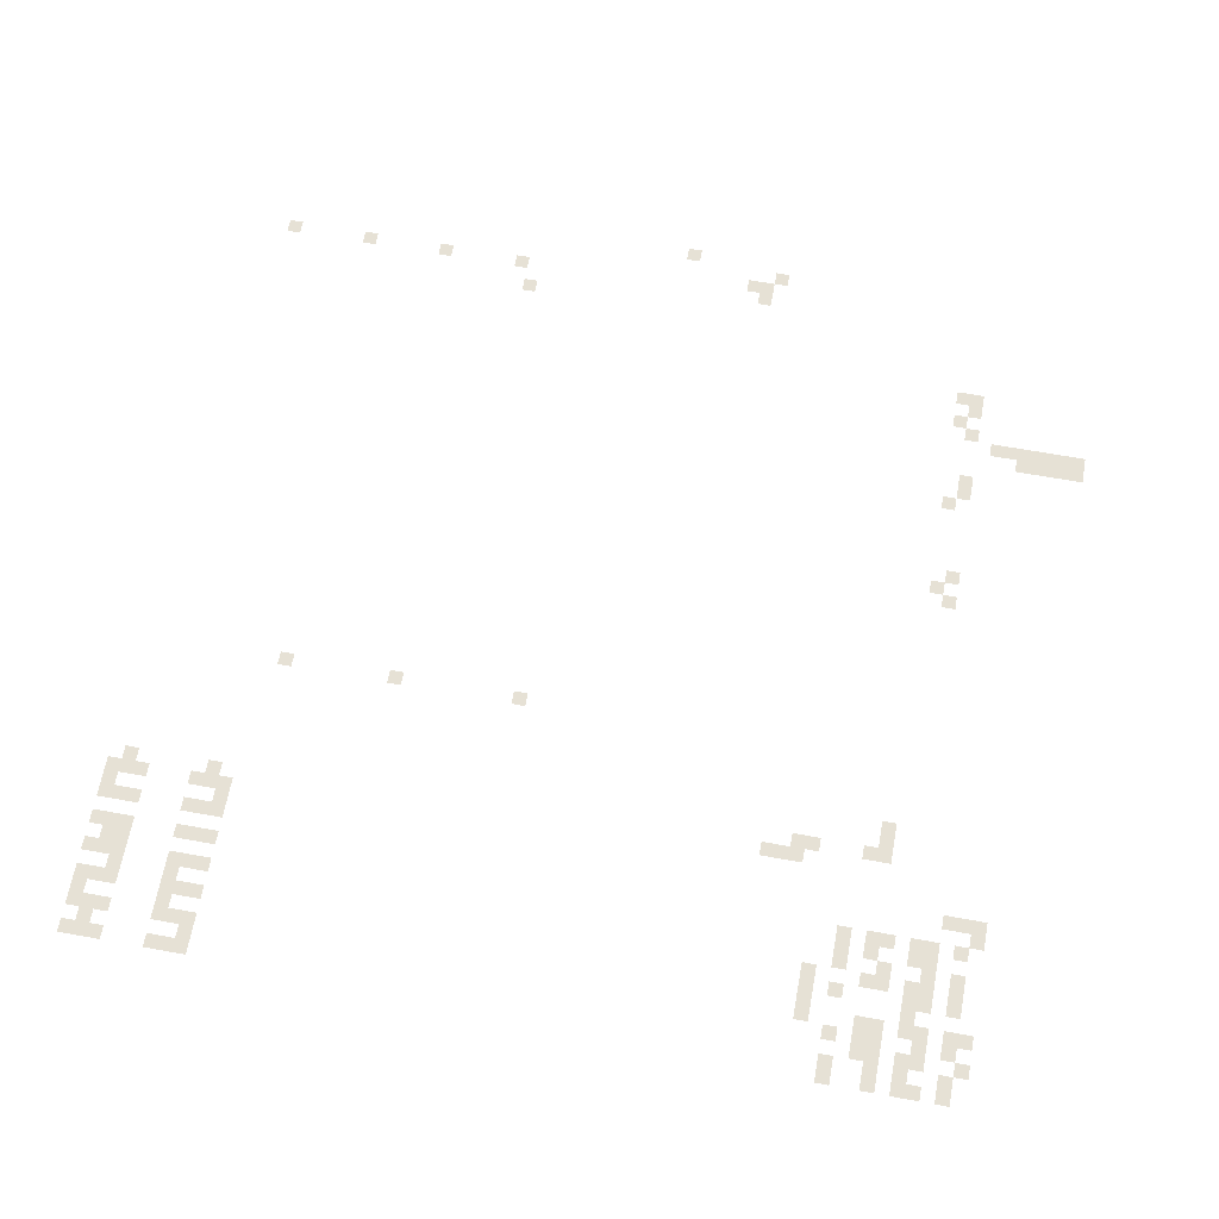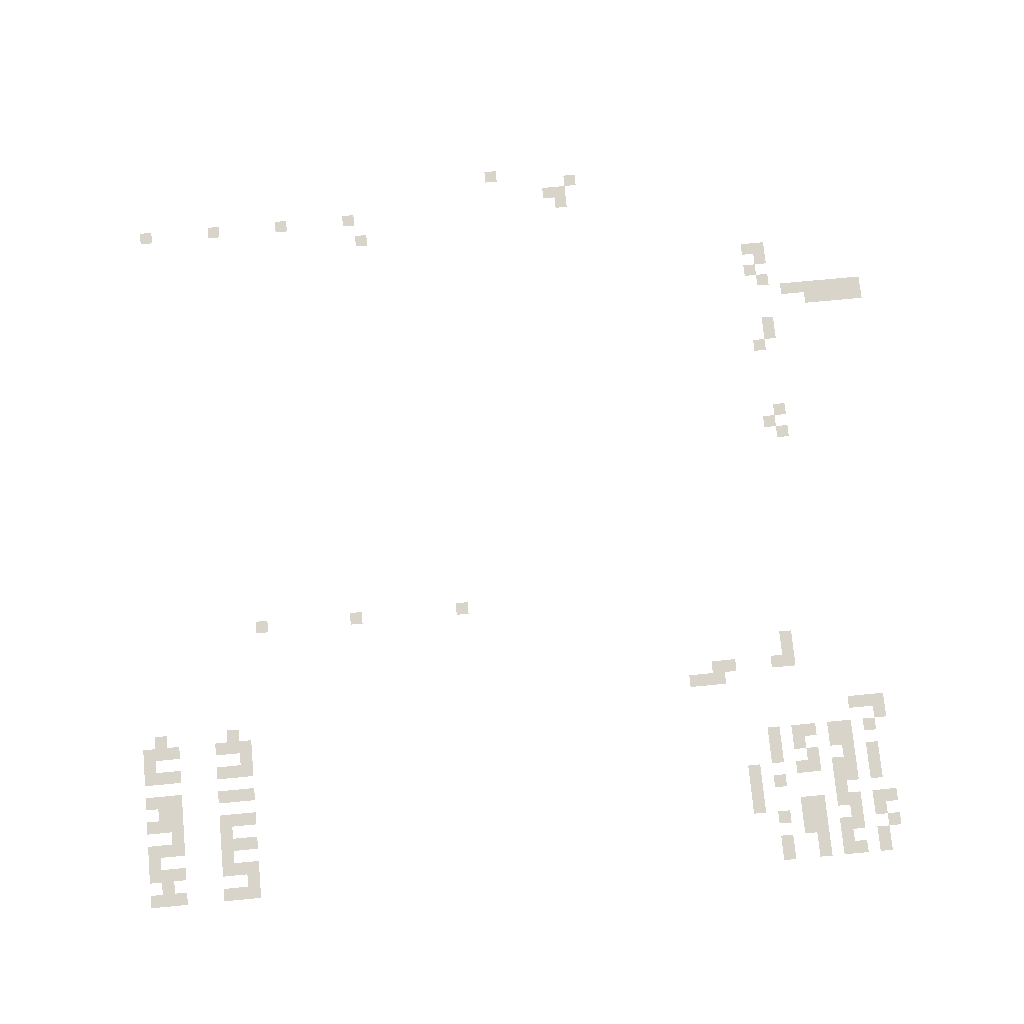
<metadata>
{"format":"obj","ext":"obj","renderer":"f3d","projection":"perspective","resolution":1024,"background":"white","views":[{"elev":64.8,"azim":10.4,"up":"+Z"},{"elev":75.7,"azim":-5.4,"up":"+Z"}]}
</metadata>
<code>
v -49.07 -30.93 0
v -50.13 -30.93 0
v -50.13 -29.87 0
v -49.07 -29.87 0
v -41.6 -32 0
v -42.67 -32 0
v -42.67 -30.93 0
v -41.6 -30.93 0
v -42.67 -33.07 0
v -43.73 -33.07 0
v -43.73 -32 0
v -42.67 -32 0
v -43.73 -33.07 0
v -44.8 -33.07 0
v -44.8 -32 0
v -43.73 -32 0
v -42.67 -34.13 0
v -43.73 -34.13 0
v -43.73 -33.07 0
v -42.67 -33.07 0
v -62.93 -34.13 0
v -64 -34.13 0
v -64 -33.07 0
v -62.93 -33.07 0
v -69.33 -34.13 0
v -70.4 -34.13 0
v -70.4 -33.07 0
v -69.33 -33.07 0
v -75.73 -34.13 0
v -76.8 -34.13 0
v -76.8 -33.07 0
v -75.73 -33.07 0
v -82.13 -34.13 0
v -83.2 -34.13 0
v -83.2 -33.07 0
v -82.13 -33.07 0
v -61.87 -36.27 0
v -62.93 -36.27 0
v -62.93 -35.2 0
v -61.87 -35.2 0
v -24.53 -40.53 0
v -25.6 -40.53 0
v -25.6 -39.47 0
v -24.53 -39.47 0
v -25.6 -40.53 0
v -26.67 -40.53 0
v -26.67 -39.47 0
v -25.6 -39.47 0
v -24.53 -41.6 0
v -25.6 -41.6 0
v -25.6 -40.53 0
v -24.53 -40.53 0
v -25.6 -42.67 0
v -26.67 -42.67 0
v -26.67 -41.6 0
v -25.6 -41.6 0
v -24.53 -43.73 0
v -25.6 -43.73 0
v -25.6 -42.67 0
v -24.53 -42.67 0
v -16 -44.8 0
v -17.07 -44.8 0
v -17.07 -43.73 0
v -16 -43.73 0
v -17.07 -44.8 0
v -18.13 -44.8 0
v -18.13 -43.73 0
v -17.07 -43.73 0
v -18.13 -44.8 0
v -19.2 -44.8 0
v -19.2 -43.73 0
v -18.13 -43.73 0
v -19.2 -44.8 0
v -20.27 -44.8 0
v -20.27 -43.73 0
v -19.2 -43.73 0
v -20.27 -44.8 0
v -21.33 -44.8 0
v -21.33 -43.73 0
v -20.27 -43.73 0
v -21.33 -44.8 0
v -22.4 -44.8 0
v -22.4 -43.73 0
v -21.33 -43.73 0
v -22.4 -44.8 0
v -23.47 -44.8 0
v -23.47 -43.73 0
v -22.4 -43.73 0
v -16 -45.87 0
v -17.07 -45.87 0
v -17.07 -44.8 0
v -16 -44.8 0
v -17.07 -45.87 0
v -18.13 -45.87 0
v -18.13 -44.8 0
v -17.07 -44.8 0
v -18.13 -45.87 0
v -19.2 -45.87 0
v -19.2 -44.8 0
v -18.13 -44.8 0
v -19.2 -45.87 0
v -20.27 -45.87 0
v -20.27 -44.8 0
v -19.2 -44.8 0
v -20.27 -45.87 0
v -21.33 -45.87 0
v -21.33 -44.8 0
v -20.27 -44.8 0
v -24.53 -48 0
v -25.6 -48 0
v -25.6 -46.93 0
v -24.53 -46.93 0
v -24.53 -49.07 0
v -25.6 -49.07 0
v -25.6 -48 0
v -24.53 -48 0
v -25.6 -50.13 0
v -26.67 -50.13 0
v -26.67 -49.07 0
v -25.6 -49.07 0
v -24.53 -56.53 0
v -25.6 -56.53 0
v -25.6 -55.47 0
v -24.53 -55.47 0
v -25.6 -57.6 0
v -26.67 -57.6 0
v -26.67 -56.53 0
v -25.6 -56.53 0
v -24.53 -58.67 0
v -25.6 -58.67 0
v -25.6 -57.6 0
v -24.53 -57.6 0
v -55.47 -72.53 0
v -56.53 -72.53 0
v -56.53 -71.47 0
v -55.47 -71.47 0
v -65.07 -72.53 0
v -66.13 -72.53 0
v -66.13 -71.47 0
v -65.07 -71.47 0
v -73.6 -72.53 0
v -74.67 -72.53 0
v -74.67 -71.47 0
v -73.6 -71.47 0
v -26.67 -77.87 0
v -27.73 -77.87 0
v -27.73 -76.8 0
v -26.67 -76.8 0
v -26.67 -78.93 0
v -27.73 -78.93 0
v -27.73 -77.87 0
v -26.67 -77.87 0
v -26.67 -80 0
v -27.73 -80 0
v -27.73 -78.93 0
v -26.67 -78.93 0
v -27.73 -80 0
v -28.8 -80 0
v -28.8 -78.93 0
v -27.73 -78.93 0
v -32 -80 0
v -33.07 -80 0
v -33.07 -78.93 0
v -32 -78.93 0
v -33.07 -80 0
v -34.13 -80 0
v -34.13 -78.93 0
v -33.07 -78.93 0
v -33.07 -81.07 0
v -34.13 -81.07 0
v -34.13 -80 0
v -33.07 -80 0
v -34.13 -81.07 0
v -35.2 -81.07 0
v -35.2 -80 0
v -34.13 -80 0
v -35.2 -81.07 0
v -36.27 -81.07 0
v -36.27 -80 0
v -35.2 -80 0
v -76.8 -82.13 0
v -77.87 -82.13 0
v -77.87 -81.07 0
v -76.8 -81.07 0
v -83.2 -82.13 0
v -84.27 -82.13 0
v -84.27 -81.07 0
v -83.2 -81.07 0
v -75.73 -83.2 0
v -76.8 -83.2 0
v -76.8 -82.13 0
v -75.73 -82.13 0
v -76.8 -83.2 0
v -77.87 -83.2 0
v -77.87 -82.13 0
v -76.8 -82.13 0
v -77.87 -83.2 0
v -78.93 -83.2 0
v -78.93 -82.13 0
v -77.87 -82.13 0
v -82.13 -83.2 0
v -83.2 -83.2 0
v -83.2 -82.13 0
v -82.13 -82.13 0
v -83.2 -83.2 0
v -84.27 -83.2 0
v -84.27 -82.13 0
v -83.2 -82.13 0
v -84.27 -83.2 0
v -85.33 -83.2 0
v -85.33 -82.13 0
v -84.27 -82.13 0
v -19.2 -84.27 0
v -20.27 -84.27 0
v -20.27 -83.2 0
v -19.2 -83.2 0
v -20.27 -84.27 0
v -21.33 -84.27 0
v -21.33 -83.2 0
v -20.27 -83.2 0
v -21.33 -84.27 0
v -22.4 -84.27 0
v -22.4 -83.2 0
v -21.33 -83.2 0
v -75.73 -84.27 0
v -76.8 -84.27 0
v -76.8 -83.2 0
v -75.73 -83.2 0
v -84.27 -84.27 0
v -85.33 -84.27 0
v -85.33 -83.2 0
v -84.27 -83.2 0
v -19.2 -85.33 0
v -20.27 -85.33 0
v -20.27 -84.27 0
v -19.2 -84.27 0
v -75.73 -85.33 0
v -76.8 -85.33 0
v -76.8 -84.27 0
v -75.73 -84.27 0
v -76.8 -85.33 0
v -77.87 -85.33 0
v -77.87 -84.27 0
v -76.8 -84.27 0
v -77.87 -85.33 0
v -78.93 -85.33 0
v -78.93 -84.27 0
v -77.87 -84.27 0
v -82.13 -85.33 0
v -83.2 -85.33 0
v -83.2 -84.27 0
v -82.13 -84.27 0
v -83.2 -85.33 0
v -84.27 -85.33 0
v -84.27 -84.27 0
v -83.2 -84.27 0
v -84.27 -85.33 0
v -85.33 -85.33 0
v -85.33 -84.27 0
v -84.27 -84.27 0
v -20.27 -86.4 0
v -21.33 -86.4 0
v -21.33 -85.33 0
v -20.27 -85.33 0
v -22.4 -86.4 0
v -23.47 -86.4 0
v -23.47 -85.33 0
v -22.4 -85.33 0
v -23.47 -86.4 0
v -24.53 -86.4 0
v -24.53 -85.33 0
v -23.47 -85.33 0
v -25.6 -86.4 0
v -26.67 -86.4 0
v -26.67 -85.33 0
v -25.6 -85.33 0
v -26.67 -86.4 0
v -27.73 -86.4 0
v -27.73 -85.33 0
v -26.67 -85.33 0
v -28.8 -86.4 0
v -29.87 -86.4 0
v -29.87 -85.33 0
v -28.8 -85.33 0
v -22.4 -87.47 0
v -23.47 -87.47 0
v -23.47 -86.4 0
v -22.4 -86.4 0
v -23.47 -87.47 0
v -24.53 -87.47 0
v -24.53 -86.4 0
v -23.47 -86.4 0
v -26.67 -87.47 0
v -27.73 -87.47 0
v -27.73 -86.4 0
v -26.67 -86.4 0
v -28.8 -87.47 0
v -29.87 -87.47 0
v -29.87 -86.4 0
v -28.8 -86.4 0
v -75.73 -87.47 0
v -76.8 -87.47 0
v -76.8 -86.4 0
v -75.73 -86.4 0
v -76.8 -87.47 0
v -77.87 -87.47 0
v -77.87 -86.4 0
v -76.8 -86.4 0
v -77.87 -87.47 0
v -78.93 -87.47 0
v -78.93 -86.4 0
v -77.87 -86.4 0
v -82.13 -87.47 0
v -83.2 -87.47 0
v -83.2 -86.4 0
v -82.13 -86.4 0
v -83.2 -87.47 0
v -84.27 -87.47 0
v -84.27 -86.4 0
v -83.2 -86.4 0
v -84.27 -87.47 0
v -85.33 -87.47 0
v -85.33 -86.4 0
v -84.27 -86.4 0
v -20.27 -88.53 0
v -21.33 -88.53 0
v -21.33 -87.47 0
v -20.27 -87.47 0
v -22.4 -88.53 0
v -23.47 -88.53 0
v -23.47 -87.47 0
v -22.4 -87.47 0
v -25.6 -88.53 0
v -26.67 -88.53 0
v -26.67 -87.47 0
v -25.6 -87.47 0
v -28.8 -88.53 0
v -29.87 -88.53 0
v -29.87 -87.47 0
v -28.8 -87.47 0
v -82.13 -88.53 0
v -83.2 -88.53 0
v -83.2 -87.47 0
v -82.13 -87.47 0
v -83.2 -88.53 0
v -84.27 -88.53 0
v -84.27 -87.47 0
v -83.2 -87.47 0
v -20.27 -89.6 0
v -21.33 -89.6 0
v -21.33 -88.53 0
v -20.27 -88.53 0
v -22.4 -89.6 0
v -23.47 -89.6 0
v -23.47 -88.53 0
v -22.4 -88.53 0
v -23.47 -89.6 0
v -24.53 -89.6 0
v -24.53 -88.53 0
v -23.47 -88.53 0
v -25.6 -89.6 0
v -26.67 -89.6 0
v -26.67 -88.53 0
v -25.6 -88.53 0
v -26.67 -89.6 0
v -27.73 -89.6 0
v -27.73 -88.53 0
v -26.67 -88.53 0
v -30.93 -89.6 0
v -32 -89.6 0
v -32 -88.53 0
v -30.93 -88.53 0
v -75.73 -89.6 0
v -76.8 -89.6 0
v -76.8 -88.53 0
v -75.73 -88.53 0
v -76.8 -89.6 0
v -77.87 -89.6 0
v -77.87 -88.53 0
v -76.8 -88.53 0
v -77.87 -89.6 0
v -78.93 -89.6 0
v -78.93 -88.53 0
v -77.87 -88.53 0
v -82.13 -89.6 0
v -83.2 -89.6 0
v -83.2 -88.53 0
v -82.13 -88.53 0
v -83.2 -89.6 0
v -84.27 -89.6 0
v -84.27 -88.53 0
v -83.2 -88.53 0
v -84.27 -89.6 0
v -85.33 -89.6 0
v -85.33 -88.53 0
v -84.27 -88.53 0
v -20.27 -90.67 0
v -21.33 -90.67 0
v -21.33 -89.6 0
v -20.27 -89.6 0
v -22.4 -90.67 0
v -23.47 -90.67 0
v -23.47 -89.6 0
v -22.4 -89.6 0
v -23.47 -90.67 0
v -24.53 -90.67 0
v -24.53 -89.6 0
v -23.47 -89.6 0
v -28.8 -90.67 0
v -29.87 -90.67 0
v -29.87 -89.6 0
v -28.8 -89.6 0
v -30.93 -90.67 0
v -32 -90.67 0
v -32 -89.6 0
v -30.93 -89.6 0
v -77.87 -90.67 0
v -78.93 -90.67 0
v -78.93 -89.6 0
v -77.87 -89.6 0
v -82.13 -90.67 0
v -83.2 -90.67 0
v -83.2 -89.6 0
v -82.13 -89.6 0
v -23.47 -91.73 0
v -24.53 -91.73 0
v -24.53 -90.67 0
v -23.47 -90.67 0
v -30.93 -91.73 0
v -32 -91.73 0
v -32 -90.67 0
v -30.93 -90.67 0
v -75.73 -91.73 0
v -76.8 -91.73 0
v -76.8 -90.67 0
v -75.73 -90.67 0
v -76.8 -91.73 0
v -77.87 -91.73 0
v -77.87 -90.67 0
v -76.8 -90.67 0
v -77.87 -91.73 0
v -78.93 -91.73 0
v -78.93 -90.67 0
v -77.87 -90.67 0
v -82.13 -91.73 0
v -83.2 -91.73 0
v -83.2 -90.67 0
v -82.13 -90.67 0
v -83.2 -91.73 0
v -84.27 -91.73 0
v -84.27 -90.67 0
v -83.2 -90.67 0
v -84.27 -91.73 0
v -85.33 -91.73 0
v -85.33 -90.67 0
v -84.27 -90.67 0
v -19.2 -92.8 0
v -20.27 -92.8 0
v -20.27 -91.73 0
v -19.2 -91.73 0
v -20.27 -92.8 0
v -21.33 -92.8 0
v -21.33 -91.73 0
v -20.27 -91.73 0
v -22.4 -92.8 0
v -23.47 -92.8 0
v -23.47 -91.73 0
v -22.4 -91.73 0
v -23.47 -92.8 0
v -24.53 -92.8 0
v -24.53 -91.73 0
v -23.47 -91.73 0
v -25.6 -92.8 0
v -26.67 -92.8 0
v -26.67 -91.73 0
v -25.6 -91.73 0
v -26.67 -92.8 0
v -27.73 -92.8 0
v -27.73 -91.73 0
v -26.67 -91.73 0
v -30.93 -92.8 0
v -32 -92.8 0
v -32 -91.73 0
v -30.93 -91.73 0
v -77.87 -92.8 0
v -78.93 -92.8 0
v -78.93 -91.73 0
v -77.87 -91.73 0
v -84.27 -92.8 0
v -85.33 -92.8 0
v -85.33 -91.73 0
v -84.27 -91.73 0
v -20.27 -93.87 0
v -21.33 -93.87 0
v -21.33 -92.8 0
v -20.27 -92.8 0
v -22.4 -93.87 0
v -23.47 -93.87 0
v -23.47 -92.8 0
v -22.4 -92.8 0
v -25.6 -93.87 0
v -26.67 -93.87 0
v -26.67 -92.8 0
v -25.6 -92.8 0
v -26.67 -93.87 0
v -27.73 -93.87 0
v -27.73 -92.8 0
v -26.67 -92.8 0
v -28.8 -93.87 0
v -29.87 -93.87 0
v -29.87 -92.8 0
v -28.8 -92.8 0
v -75.73 -93.87 0
v -76.8 -93.87 0
v -76.8 -92.8 0
v -75.73 -92.8 0
v -76.8 -93.87 0
v -77.87 -93.87 0
v -77.87 -92.8 0
v -76.8 -92.8 0
v -77.87 -93.87 0
v -78.93 -93.87 0
v -78.93 -92.8 0
v -77.87 -92.8 0
v -82.13 -93.87 0
v -83.2 -93.87 0
v -83.2 -92.8 0
v -82.13 -92.8 0
v -83.2 -93.87 0
v -84.27 -93.87 0
v -84.27 -92.8 0
v -83.2 -92.8 0
v -84.27 -93.87 0
v -85.33 -93.87 0
v -85.33 -92.8 0
v -84.27 -92.8 0
v -19.2 -94.93 0
v -20.27 -94.93 0
v -20.27 -93.87 0
v -19.2 -93.87 0
v -22.4 -94.93 0
v -23.47 -94.93 0
v -23.47 -93.87 0
v -22.4 -93.87 0
v -23.47 -94.93 0
v -24.53 -94.93 0
v -24.53 -93.87 0
v -23.47 -93.87 0
v -25.6 -94.93 0
v -26.67 -94.93 0
v -26.67 -93.87 0
v -25.6 -93.87 0
v -26.67 -94.93 0
v -27.73 -94.93 0
v -27.73 -93.87 0
v -26.67 -93.87 0
v -75.73 -94.93 0
v -76.8 -94.93 0
v -76.8 -93.87 0
v -75.73 -93.87 0
v -83.2 -94.93 0
v -84.27 -94.93 0
v -84.27 -93.87 0
v -83.2 -93.87 0
v -20.27 -96 0
v -21.33 -96 0
v -21.33 -94.93 0
v -20.27 -94.93 0
v -23.47 -96 0
v -24.53 -96 0
v -24.53 -94.93 0
v -23.47 -94.93 0
v -25.6 -96 0
v -26.67 -96 0
v -26.67 -94.93 0
v -25.6 -94.93 0
v -28.8 -96 0
v -29.87 -96 0
v -29.87 -94.93 0
v -28.8 -94.93 0
v -75.73 -96 0
v -76.8 -96 0
v -76.8 -94.93 0
v -75.73 -94.93 0
v -76.8 -96 0
v -77.87 -96 0
v -77.87 -94.93 0
v -76.8 -94.93 0
v -77.87 -96 0
v -78.93 -96 0
v -78.93 -94.93 0
v -77.87 -94.93 0
v -82.13 -96 0
v -83.2 -96 0
v -83.2 -94.93 0
v -82.13 -94.93 0
v -83.2 -96 0
v -84.27 -96 0
v -84.27 -94.93 0
v -83.2 -94.93 0
v -84.27 -96 0
v -85.33 -96 0
v -85.33 -94.93 0
v -84.27 -94.93 0
v -20.27 -97.07 0
v -21.33 -97.07 0
v -21.33 -96 0
v -20.27 -96 0
v -22.4 -97.07 0
v -23.47 -97.07 0
v -23.47 -96 0
v -22.4 -96 0
v -23.47 -97.07 0
v -24.53 -97.07 0
v -24.53 -96 0
v -23.47 -96 0
v -25.6 -97.07 0
v -26.67 -97.07 0
v -26.67 -96 0
v -25.6 -96 0
v -28.8 -97.07 0
v -29.87 -97.07 0
v -29.87 -96 0
v -28.8 -96 0
g HesHall-Floor1_mesh_0005
f 1 2 3 4
f 5 6 7 8
f 9 10 11 12
f 13 14 15 16
f 17 18 19 20
f 21 22 23 24
f 25 26 27 28
f 29 30 31 32
f 33 34 35 36
f 37 38 39 40
f 41 42 43 44
f 45 46 47 48
f 49 50 51 52
f 53 54 55 56
f 57 58 59 60
f 61 62 63 64
f 65 66 67 68
f 69 70 71 72
f 73 74 75 76
f 77 78 79 80
f 81 82 83 84
f 85 86 87 88
f 89 90 91 92
f 93 94 95 96
f 97 98 99 100
f 101 102 103 104
f 105 106 107 108
f 109 110 111 112
f 113 114 115 116
f 117 118 119 120
f 121 122 123 124
f 125 126 127 128
f 129 130 131 132
f 133 134 135 136
f 137 138 139 140
f 141 142 143 144
f 145 146 147 148
f 149 150 151 152
f 153 154 155 156
f 157 158 159 160
f 161 162 163 164
f 165 166 167 168
f 169 170 171 172
f 173 174 175 176
f 177 178 179 180
f 181 182 183 184
f 185 186 187 188
f 189 190 191 192
f 193 194 195 196
f 197 198 199 200
f 201 202 203 204
f 205 206 207 208
f 209 210 211 212
f 213 214 215 216
f 217 218 219 220
f 221 222 223 224
f 225 226 227 228
f 229 230 231 232
f 233 234 235 236
f 237 238 239 240
f 241 242 243 244
f 245 246 247 248
f 249 250 251 252
f 253 254 255 256
f 257 258 259 260
f 261 262 263 264
f 265 266 267 268
f 269 270 271 272
f 273 274 275 276
f 277 278 279 280
f 281 282 283 284
f 285 286 287 288
f 289 290 291 292
f 293 294 295 296
f 297 298 299 300
f 301 302 303 304
f 305 306 307 308
f 309 310 311 312
f 313 314 315 316
f 317 318 319 320
f 321 322 323 324
f 325 326 327 328
f 329 330 331 332
f 333 334 335 336
f 337 338 339 340
f 341 342 343 344
f 345 346 347 348
f 349 350 351 352
f 353 354 355 356
f 357 358 359 360
f 361 362 363 364
f 365 366 367 368
f 369 370 371 372
f 373 374 375 376
f 377 378 379 380
f 381 382 383 384
f 385 386 387 388
f 389 390 391 392
f 393 394 395 396
f 397 398 399 400
f 401 402 403 404
f 405 406 407 408
f 409 410 411 412
f 413 414 415 416
f 417 418 419 420
f 421 422 423 424
f 425 426 427 428
f 429 430 431 432
f 433 434 435 436
f 437 438 439 440
f 441 442 443 444
f 445 446 447 448
f 449 450 451 452
f 453 454 455 456
f 457 458 459 460
f 461 462 463 464
f 465 466 467 468
f 469 470 471 472
f 473 474 475 476
f 477 478 479 480
f 481 482 483 484
f 485 486 487 488
f 489 490 491 492
f 493 494 495 496
f 497 498 499 500
f 501 502 503 504
f 505 506 507 508
f 509 510 511 512
f 513 514 515 516
f 517 518 519 520
f 521 522 523 524
f 525 526 527 528
f 529 530 531 532
f 533 534 535 536
f 537 538 539 540
f 541 542 543 544
f 545 546 547 548
f 549 550 551 552
f 553 554 555 556
f 557 558 559 560
f 561 562 563 564
f 565 566 567 568
f 569 570 571 572
f 573 574 575 576
f 577 578 579 580
f 581 582 583 584
f 585 586 587 588
f 589 590 591 592
f 593 594 595 596
f 597 598 599 600
f 601 602 603 604
f 605 606 607 608
f 609 610 611 612
f 613 614 615 616
f 617 618 619 620
f 621 622 623 624

</code>
